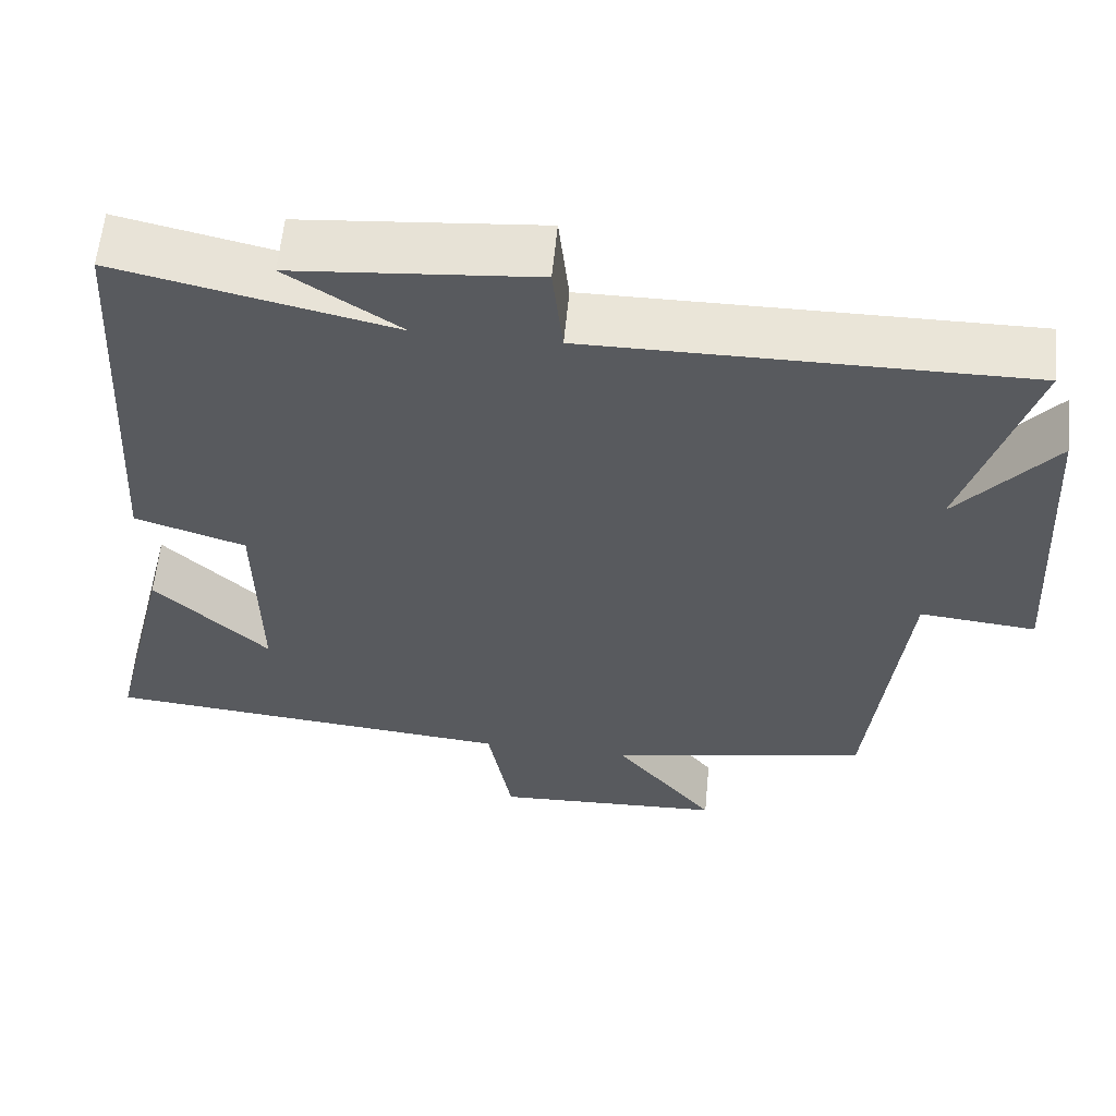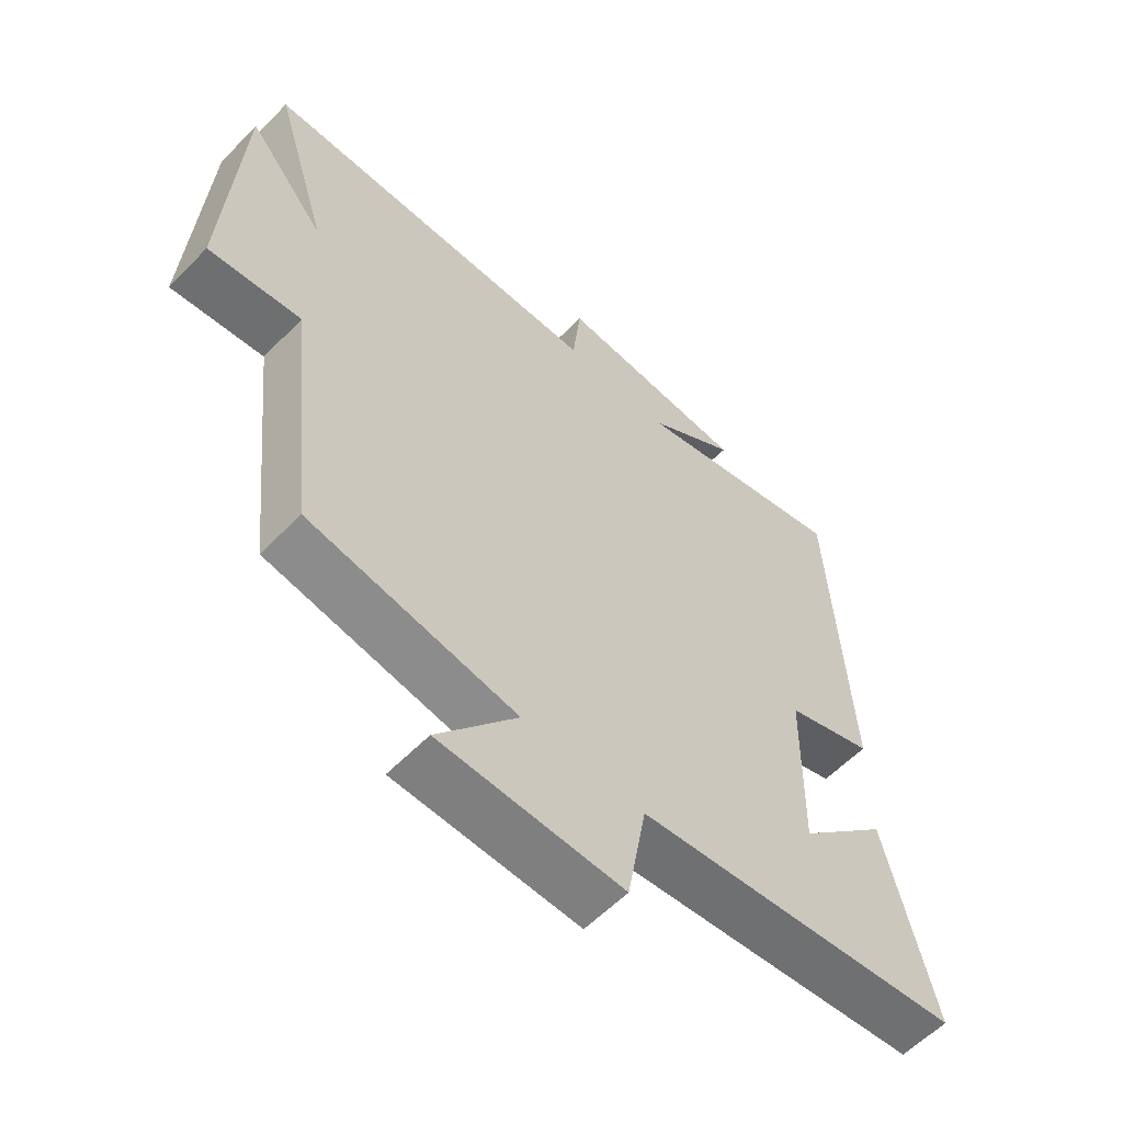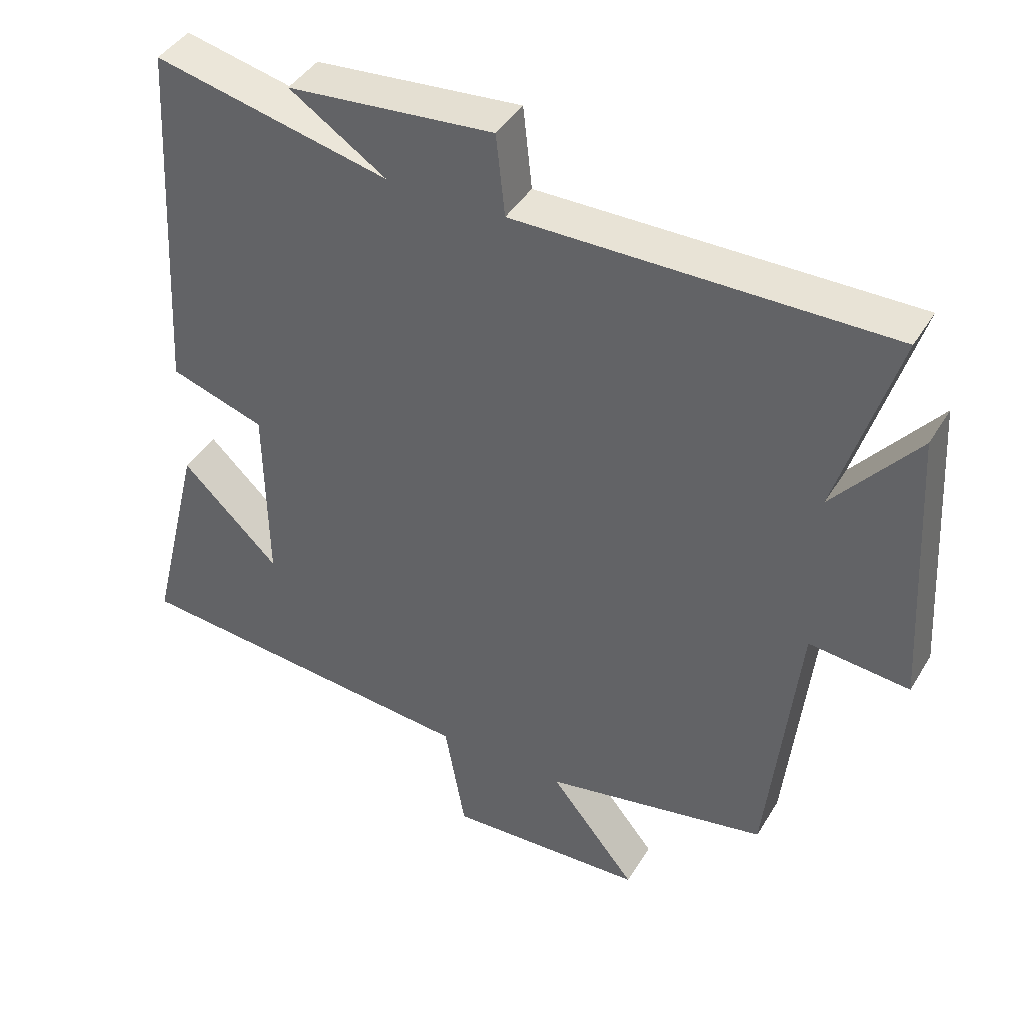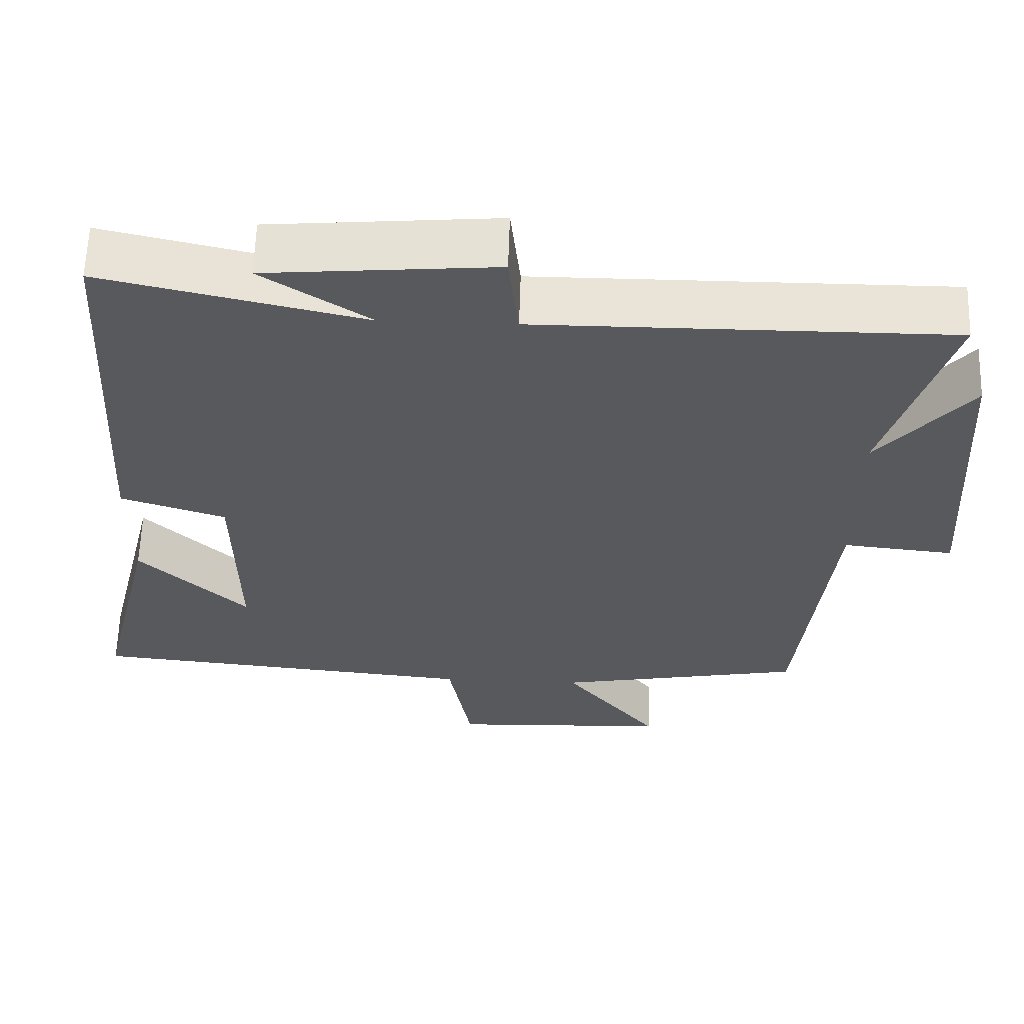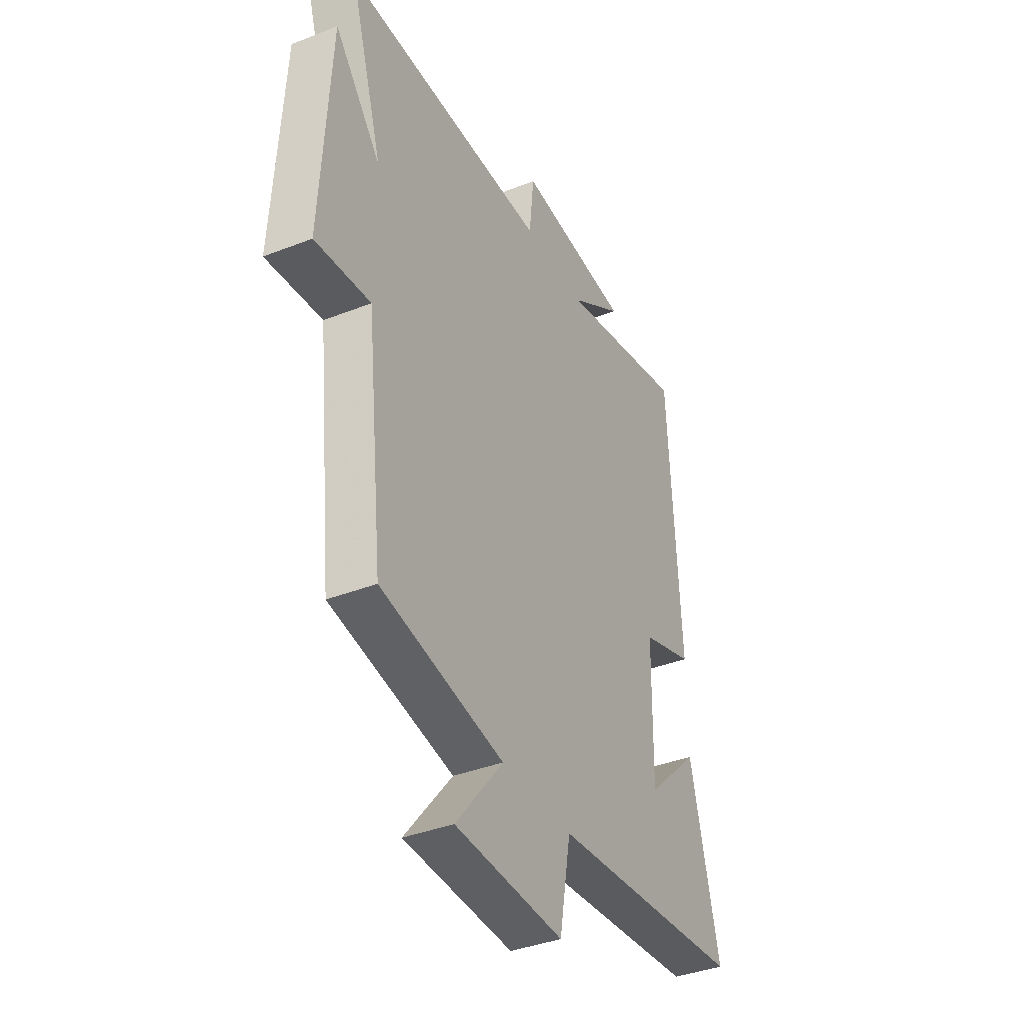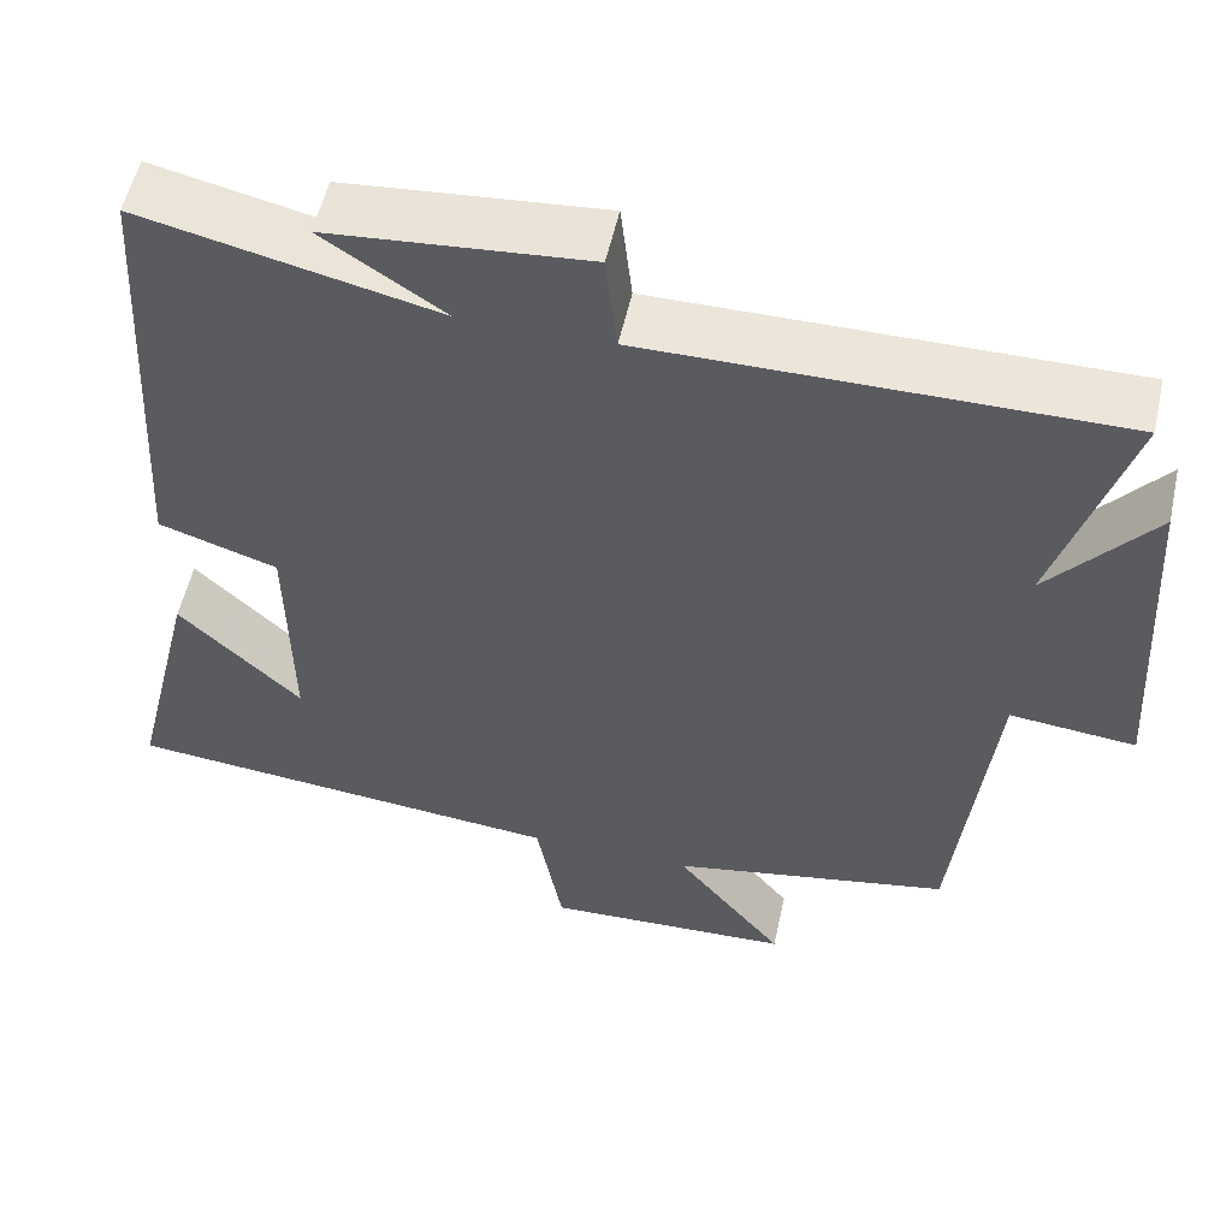
<metadata>
{"format":"obj","ext":"obj","renderer":"f3d","projection":"perspective","resolution":1024,"background":"white","views":[{"elev":59.2,"azim":5.5,"up":"+Z"},{"elev":-58.3,"azim":136.4,"up":"+Z"},{"elev":41.9,"azim":28.7,"up":"+Z"},{"elev":60.7,"azim":1.8,"up":"+Z"},{"elev":-38.1,"azim":116.5,"up":"+Z"},{"elev":54.6,"azim":12.4,"up":"+Z"}]}
</metadata>
<code>
v -0.577 0.07 -0.451
v -0.5 0.07 -0.134
v -0.358 0.07 -0.271
v -0.362 0.07 0.001
v -0.5 0.07 0.046
v -0.47 0.07 0.578
v -0.128 0.07 0.5
v -0.269 0.07 0.593
v 0.031 0.07 0.619
v 0.044 0.07 0.5
v 0.586 0.07 0.502
v 0.5 0.07 0.22
v 0.622 0.07 0.367
v 0.646 0.07 -0.045
v 0.5 0.07 -0.03
v 0.456 0.07 -0.439
v 0.13 0.07 -0.5
v 0.256 0.07 -0.656
v -0.032 0.07 -0.668
v -0.062 0.07 -0.5
v -0.577 0 -0.451
v -0.5 0 -0.134
v -0.358 0 -0.271
v -0.362 0 0.001
v -0.5 0 0.046
v -0.47 0 0.578
v -0.128 0 0.5
v -0.269 0 0.593
v 0.031 0 0.619
v 0.044 0 0.5
v 0.586 0 0.502
v 0.5 0 0.22
v 0.622 0 0.367
v 0.646 0 -0.045
v 0.5 0 -0.03
v 0.456 0 -0.439
v 0.13 0 -0.5
v 0.256 0 -0.656
v -0.032 0 -0.668
v -0.062 0 -0.5
f 17 18 19 20
f 17 20 1
f 16 17 1
f 15 16 1
f 12 13 14 15
f 12 15 1
f 10 11 12
f 7 8 9 10
f 7 10 12
f 6 7 12
f 5 6 12
f 4 5 12
f 3 4 12
f 1 2 3
f 1 3 12
f 40 39 38 37
f 21 40 37
f 21 37 36
f 21 36 35
f 35 34 33 32
f 21 35 32
f 32 31 30
f 30 29 28 27
f 32 30 27
f 32 27 26
f 32 26 25
f 32 25 24
f 32 24 23
f 23 22 21
f 32 23 21
f 1 21 22 2
f 2 22 23 3
f 3 23 24 4
f 4 24 25 5
f 5 25 26 6
f 6 26 27 7
f 7 27 28 8
f 8 28 29 9
f 9 29 30 10
f 10 30 31 11
f 11 31 32 12
f 12 32 33 13
f 13 33 34 14
f 14 34 35 15
f 15 35 36 16
f 16 36 37 17
f 17 37 38 18
f 18 38 39 19
f 19 39 40 20
f 20 40 21 1

</code>
